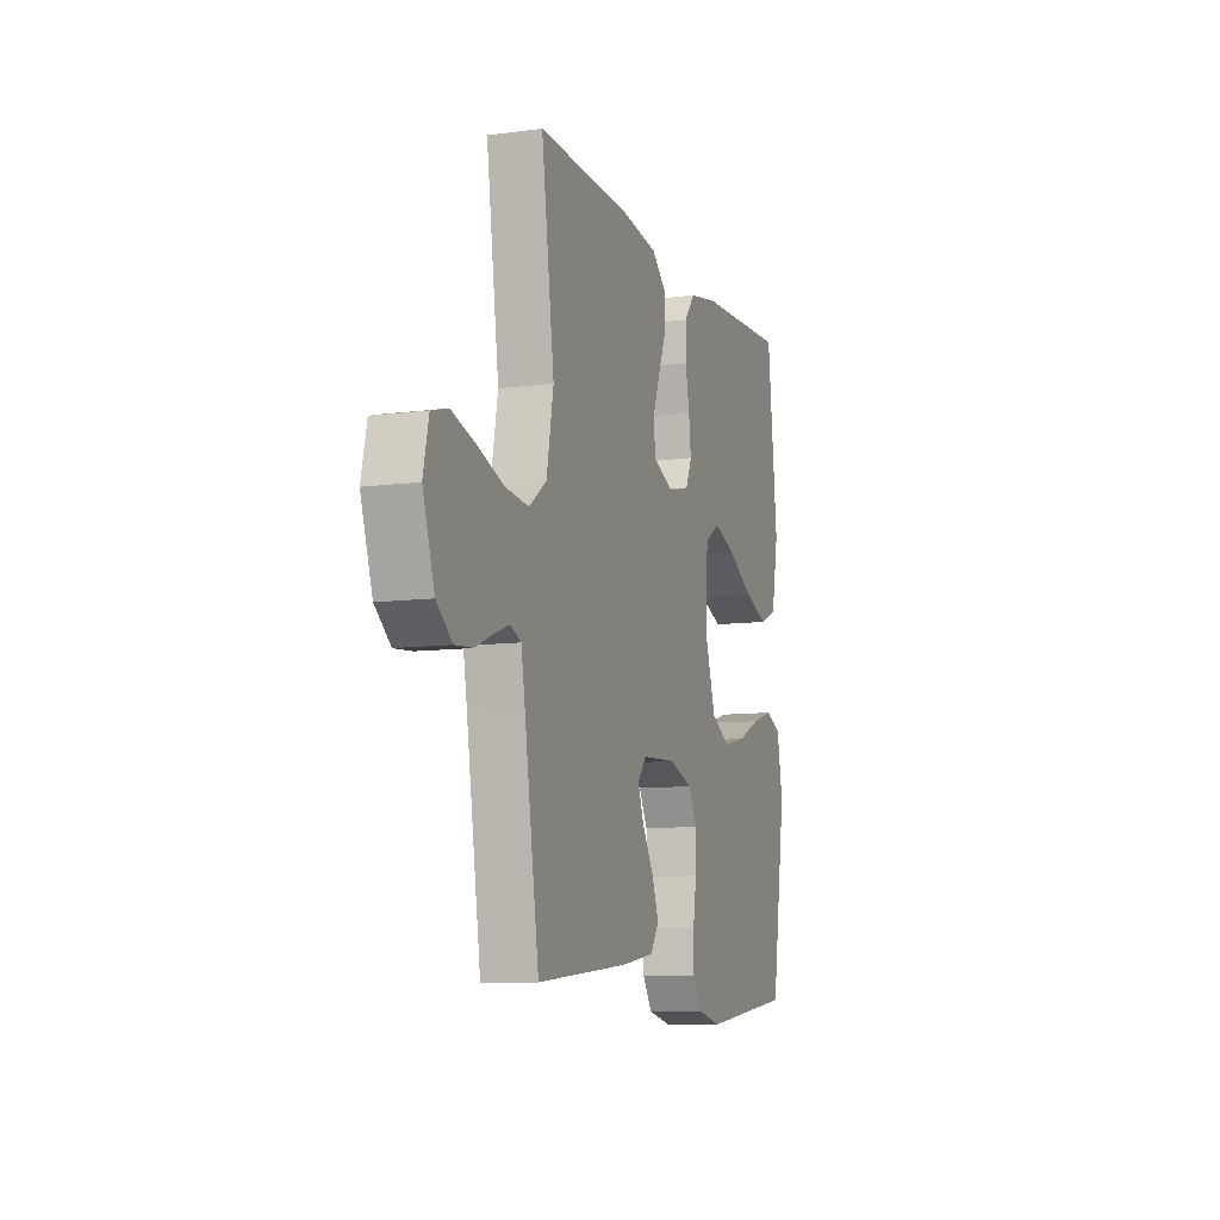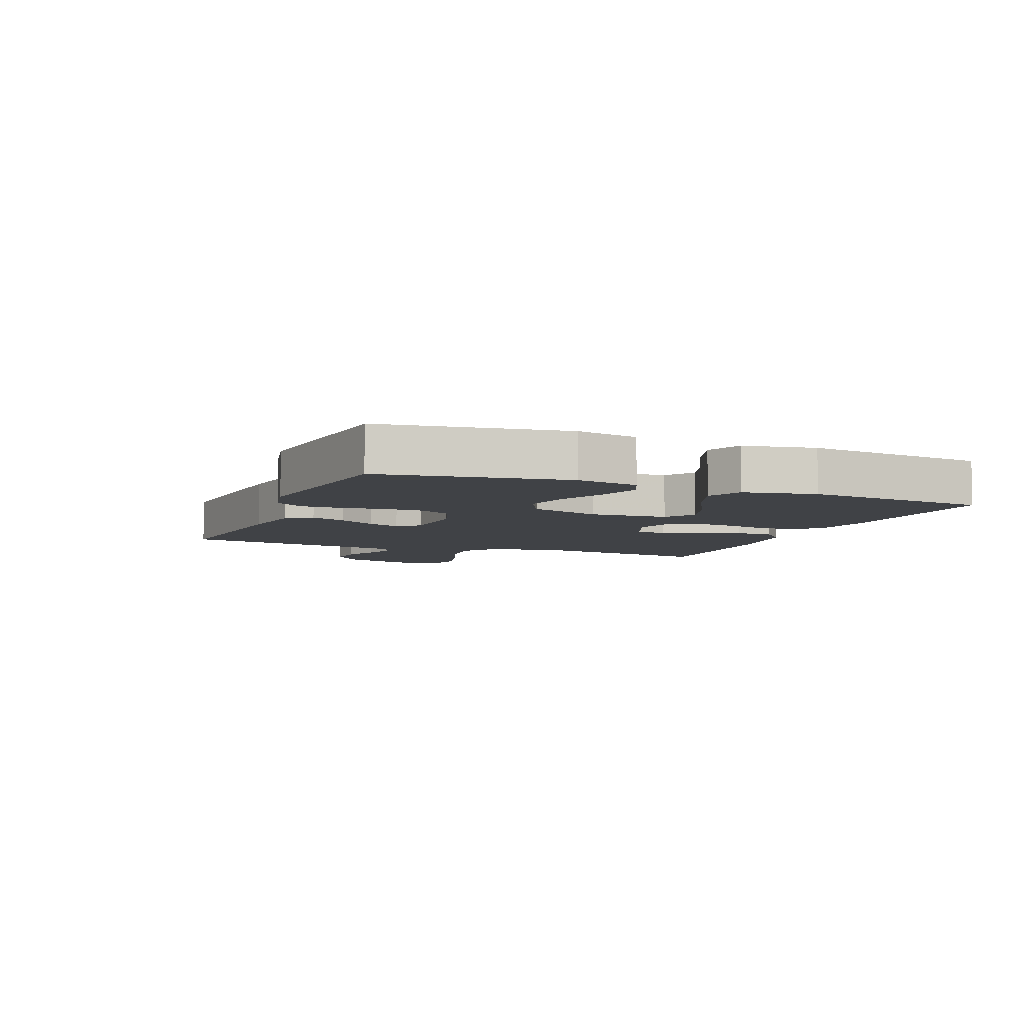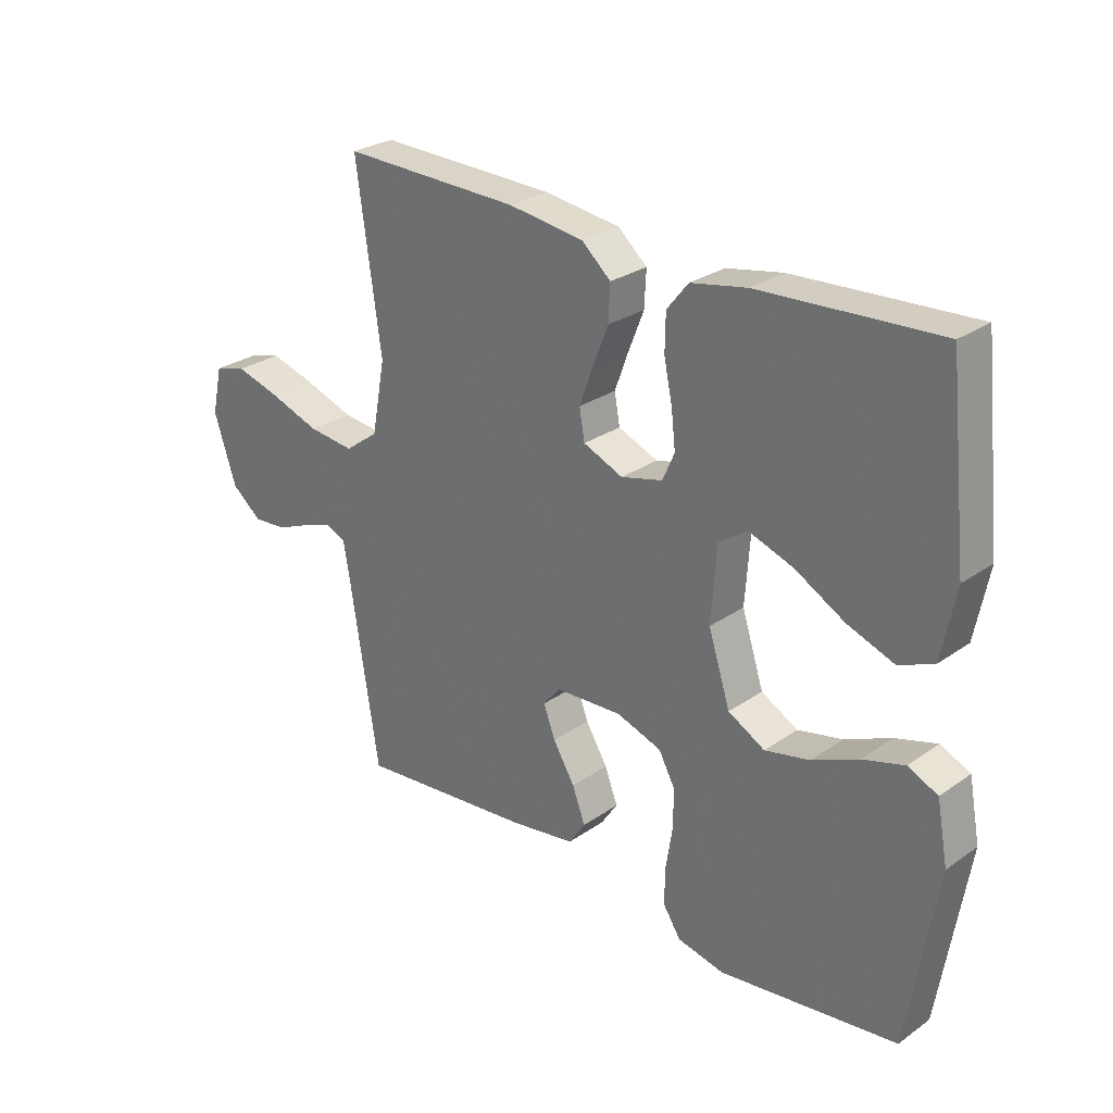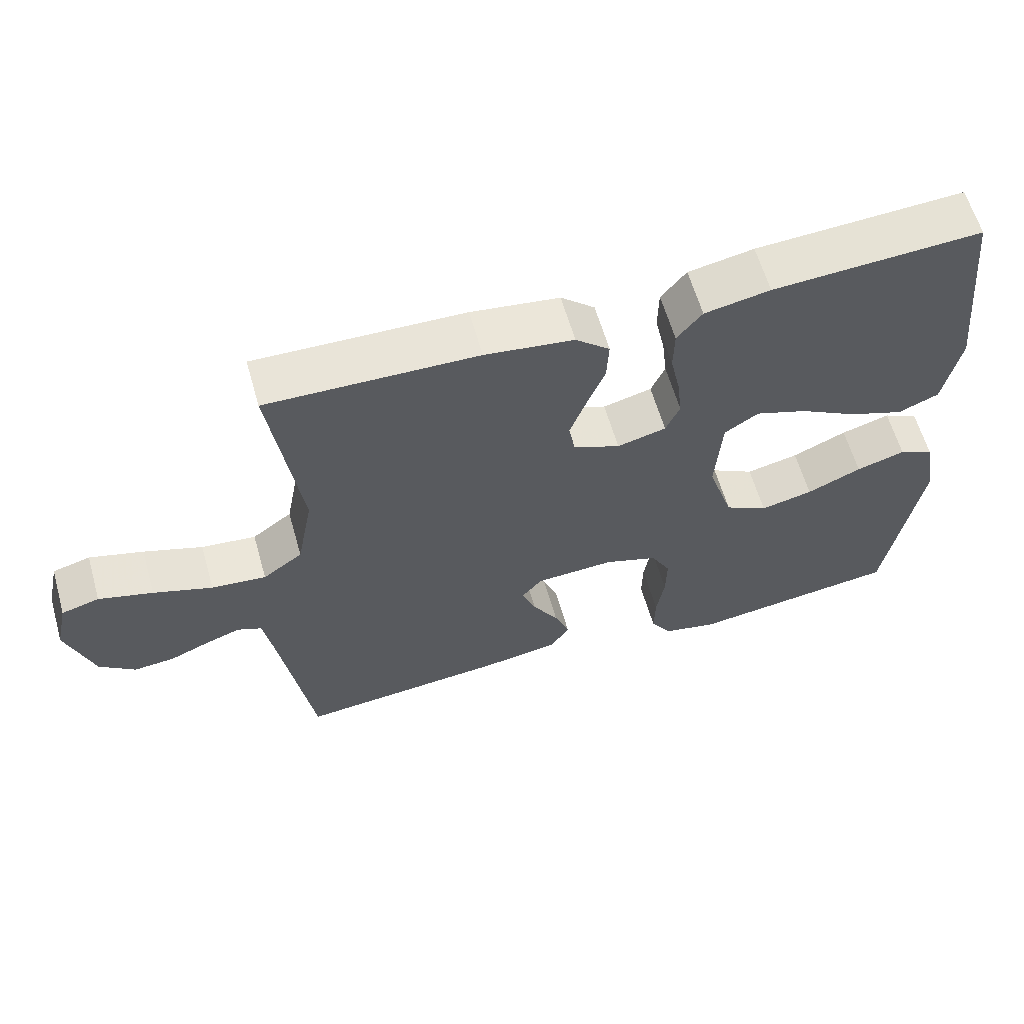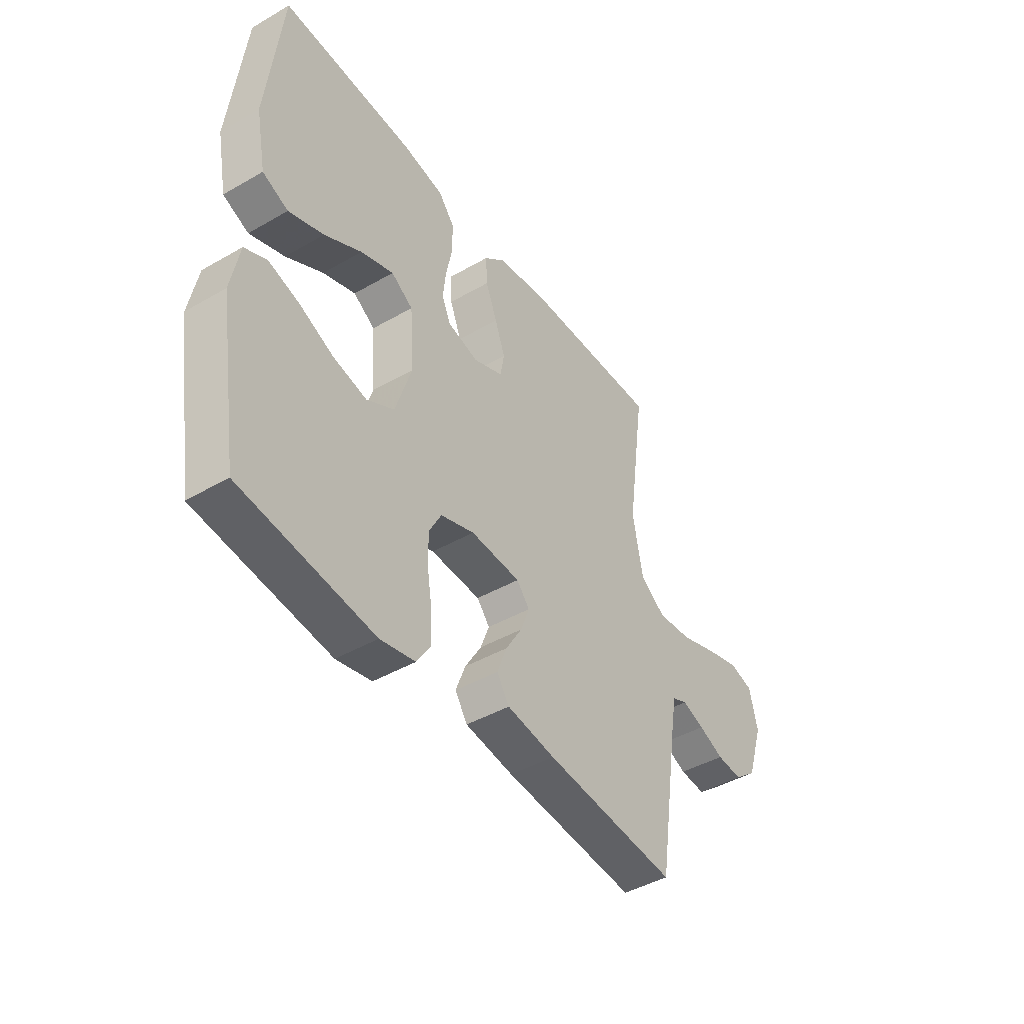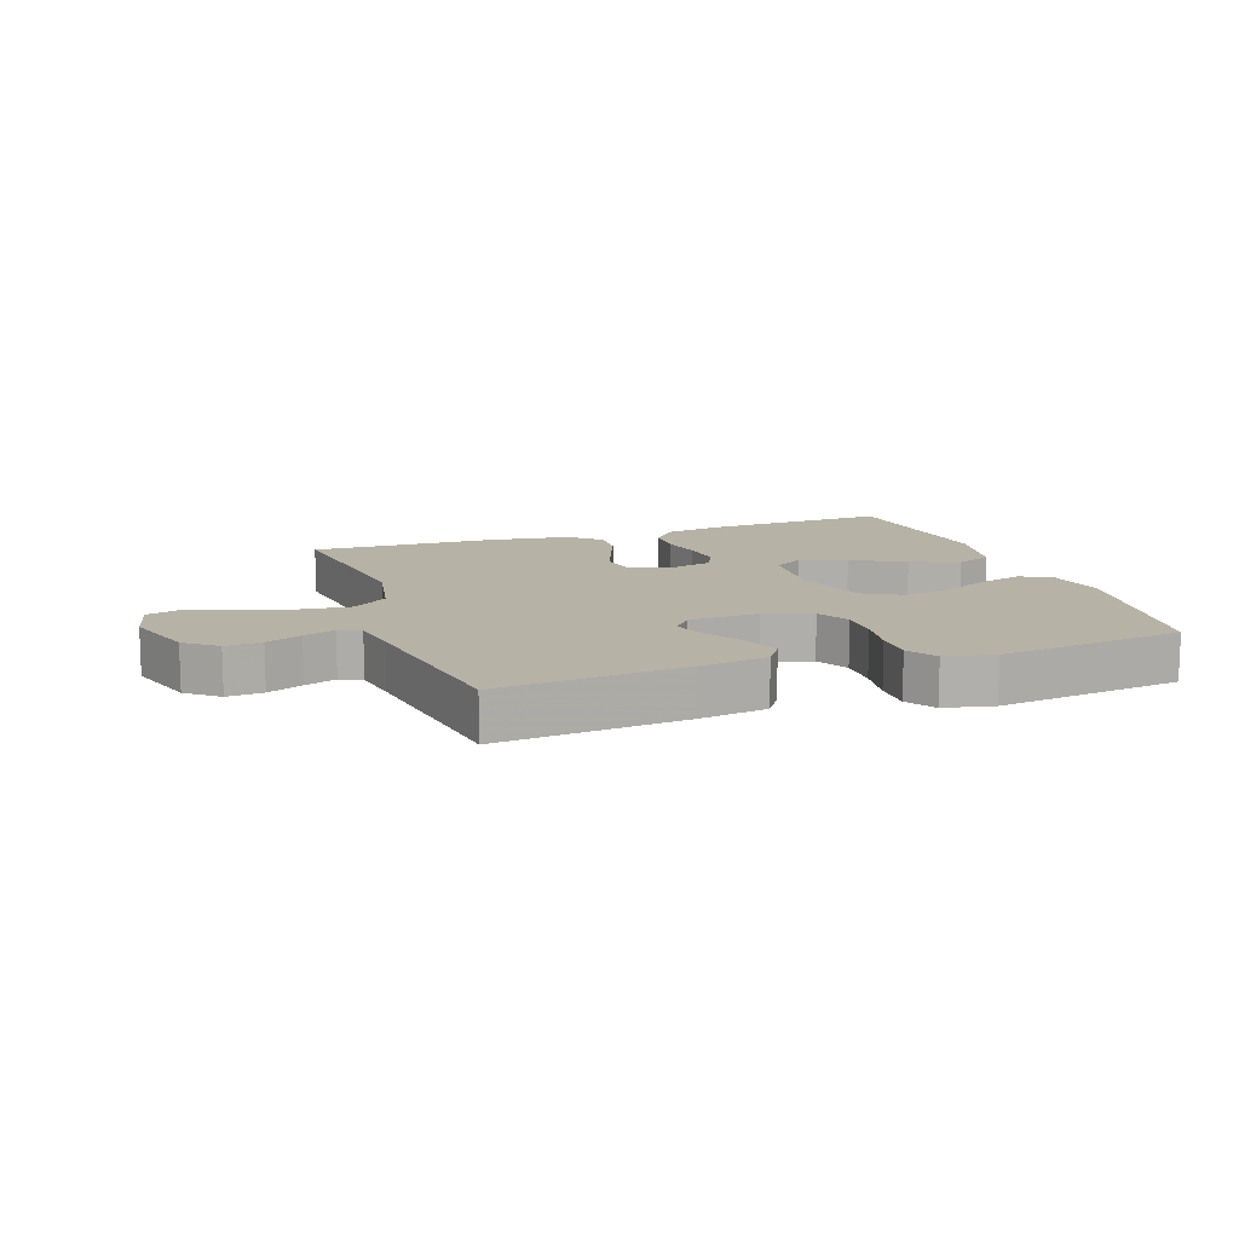
<metadata>
{"format":"obj","ext":"obj","renderer":"f3d","projection":"perspective","resolution":1024,"background":"white","views":[{"elev":-9.6,"azim":108.9,"up":"+Z"},{"elev":-6.4,"azim":-111.9,"up":"+Y"},{"elev":27.4,"azim":-136.9,"up":"+Z"},{"elev":61.2,"azim":164.1,"up":"+Z"},{"elev":-43.9,"azim":-55.9,"up":"+Z"},{"elev":12.3,"azim":161.0,"up":"+Y"}]}
</metadata>
<code>
v 0.5 0.07 -0.5
v 0.2 0.07 -0.471
v 0.091 0.07 -0.454
v 0.063 0.07 -0.412
v 0.085 0.07 -0.354
v 0.122 0.07 -0.293
v 0.142 0.07 -0.24
v 0.113 0.07 -0.205
v 0 0.07 -0.199
v -0.076 0.07 -0.225
v -0.104 0.07 -0.277
v -0.103 0.07 -0.343
v -0.092 0.07 -0.413
v -0.091 0.07 -0.476
v -0.121 0.07 -0.522
v -0.2 0.07 -0.539
v -0.5 0.07 -0.5
v -0.548 0.07 -0.2
v -0.529 0.07 -0.099
v -0.479 0.07 -0.076
v -0.409 0.07 -0.097
v -0.331 0.07 -0.132
v -0.256 0.07 -0.149
v -0.194 0.07 -0.115
v -0.157 0.07 0
v -0.166 0.07 0.127
v -0.215 0.07 0.159
v -0.289 0.07 0.133
v -0.373 0.07 0.086
v -0.452 0.07 0.057
v -0.51 0.07 0.082
v -0.533 0.07 0.2
v -0.5 0.07 0.5
v -0.2 0.07 0.483
v -0.106 0.07 0.465
v -0.07 0.07 0.42
v -0.069 0.07 0.358
v -0.083 0.07 0.291
v -0.09 0.07 0.229
v -0.07 0.07 0.183
v 0 0.07 0.165
v 0.067 0.07 0.193
v 0.076 0.07 0.244
v 0.053 0.07 0.307
v 0.027 0.07 0.373
v 0.024 0.07 0.433
v 0.073 0.07 0.476
v 0.2 0.07 0.493
v 0.5 0.07 0.5
v 0.458 0.07 0.2
v 0.481 0.07 0.078
v 0.538 0.07 0.036
v 0.616 0.07 0.044
v 0.7 0.07 0.073
v 0.777 0.07 0.095
v 0.831 0.07 0.08
v 0.849 0.07 0
v 0.811 0.07 -0.115
v 0.76 0.07 -0.156
v 0.702 0.07 -0.151
v 0.645 0.07 -0.127
v 0.595 0.07 -0.109
v 0.56 0.07 -0.124
v 0.547 0.07 -0.2
v 0.5 0 -0.5
v 0.2 0 -0.471
v 0.091 0 -0.454
v 0.063 0 -0.412
v 0.085 0 -0.354
v 0.122 0 -0.293
v 0.142 0 -0.24
v 0.113 0 -0.205
v 0 0 -0.199
v -0.076 0 -0.225
v -0.104 0 -0.277
v -0.103 0 -0.343
v -0.092 0 -0.413
v -0.091 0 -0.476
v -0.121 0 -0.522
v -0.2 0 -0.539
v -0.5 0 -0.5
v -0.548 0 -0.2
v -0.529 0 -0.099
v -0.479 0 -0.076
v -0.409 0 -0.097
v -0.331 0 -0.132
v -0.256 0 -0.149
v -0.194 0 -0.115
v -0.157 0 0
v -0.166 0 0.127
v -0.215 0 0.159
v -0.289 0 0.133
v -0.373 0 0.086
v -0.452 0 0.057
v -0.51 0 0.082
v -0.533 0 0.2
v -0.5 0 0.5
v -0.2 0 0.483
v -0.106 0 0.465
v -0.07 0 0.42
v -0.069 0 0.358
v -0.083 0 0.291
v -0.09 0 0.229
v -0.07 0 0.183
v 0 0 0.165
v 0.067 0 0.193
v 0.076 0 0.244
v 0.053 0 0.307
v 0.027 0 0.373
v 0.024 0 0.433
v 0.073 0 0.476
v 0.2 0 0.493
v 0.5 0 0.5
v 0.458 0 0.2
v 0.481 0 0.078
v 0.538 0 0.036
v 0.616 0 0.044
v 0.7 0 0.073
v 0.777 0 0.095
v 0.831 0 0.08
v 0.849 0 0
v 0.811 0 -0.115
v 0.76 0 -0.156
v 0.702 0 -0.151
v 0.645 0 -0.127
v 0.595 0 -0.109
v 0.56 0 -0.124
v 0.547 0 -0.2
f 58 59 60 61
f 58 61 62
f 57 58 62
f 56 57 62 63
f 53 54 55 56
f 47 48 49 50
f 47 50 51
f 44 45 46 47
f 43 44 47 51
f 42 43 51 52
f 35 36 37 38
f 35 38 39
f 34 35 39
f 33 34 39
f 32 33 39 40
f 28 29 30 31
f 27 28 31 32
f 19 20 21 22
f 19 22 23
f 18 19 23
f 17 18 23
f 16 17 23 24
f 12 13 14 15
f 11 12 15 16
f 3 4 5 6
f 3 6 7
f 64 1 2 3
f 63 64 3 7
f 53 56 63 7
f 41 42 52
f 27 32 40 41
f 26 27 41 52
f 25 26 52
f 11 16 24 25
f 10 11 25
f 9 10 25 52
f 8 9 52 53
f 7 8 53
f 125 124 123 122
f 126 125 122
f 126 122 121
f 127 126 121 120
f 120 119 118 117
f 114 113 112 111
f 115 114 111
f 111 110 109 108
f 115 111 108 107
f 116 115 107 106
f 102 101 100 99
f 103 102 99
f 103 99 98
f 103 98 97
f 104 103 97 96
f 95 94 93 92
f 96 95 92 91
f 86 85 84 83
f 87 86 83
f 87 83 82
f 87 82 81
f 88 87 81 80
f 79 78 77 76
f 80 79 76 75
f 70 69 68 67
f 71 70 67
f 67 66 65 128
f 71 67 128 127
f 71 127 120 117
f 116 106 105
f 105 104 96 91
f 116 105 91 90
f 116 90 89
f 89 88 80 75
f 89 75 74
f 116 89 74 73
f 117 116 73 72
f 117 72 71
f 1 65 66 2
f 2 66 67 3
f 3 67 68 4
f 4 68 69 5
f 5 69 70 6
f 6 70 71 7
f 7 71 72 8
f 8 72 73 9
f 9 73 74 10
f 10 74 75 11
f 11 75 76 12
f 12 76 77 13
f 13 77 78 14
f 14 78 79 15
f 15 79 80 16
f 16 80 81 17
f 17 81 82 18
f 18 82 83 19
f 19 83 84 20
f 20 84 85 21
f 21 85 86 22
f 22 86 87 23
f 23 87 88 24
f 24 88 89 25
f 25 89 90 26
f 26 90 91 27
f 27 91 92 28
f 28 92 93 29
f 29 93 94 30
f 30 94 95 31
f 31 95 96 32
f 32 96 97 33
f 33 97 98 34
f 34 98 99 35
f 35 99 100 36
f 36 100 101 37
f 37 101 102 38
f 38 102 103 39
f 39 103 104 40
f 40 104 105 41
f 41 105 106 42
f 42 106 107 43
f 43 107 108 44
f 44 108 109 45
f 45 109 110 46
f 46 110 111 47
f 47 111 112 48
f 48 112 113 49
f 49 113 114 50
f 50 114 115 51
f 51 115 116 52
f 52 116 117 53
f 53 117 118 54
f 54 118 119 55
f 55 119 120 56
f 56 120 121 57
f 57 121 122 58
f 58 122 123 59
f 59 123 124 60
f 60 124 125 61
f 61 125 126 62
f 62 126 127 63
f 63 127 128 64
f 64 128 65 1

</code>
